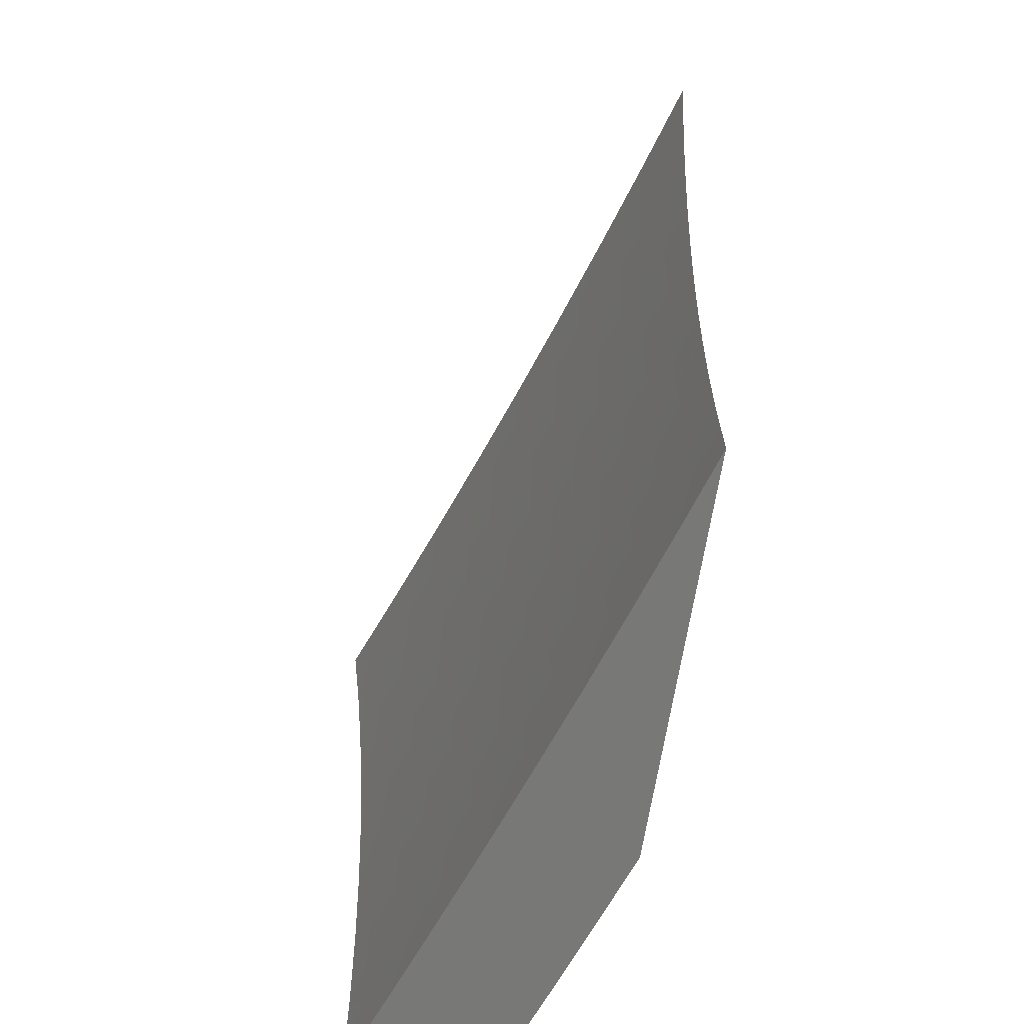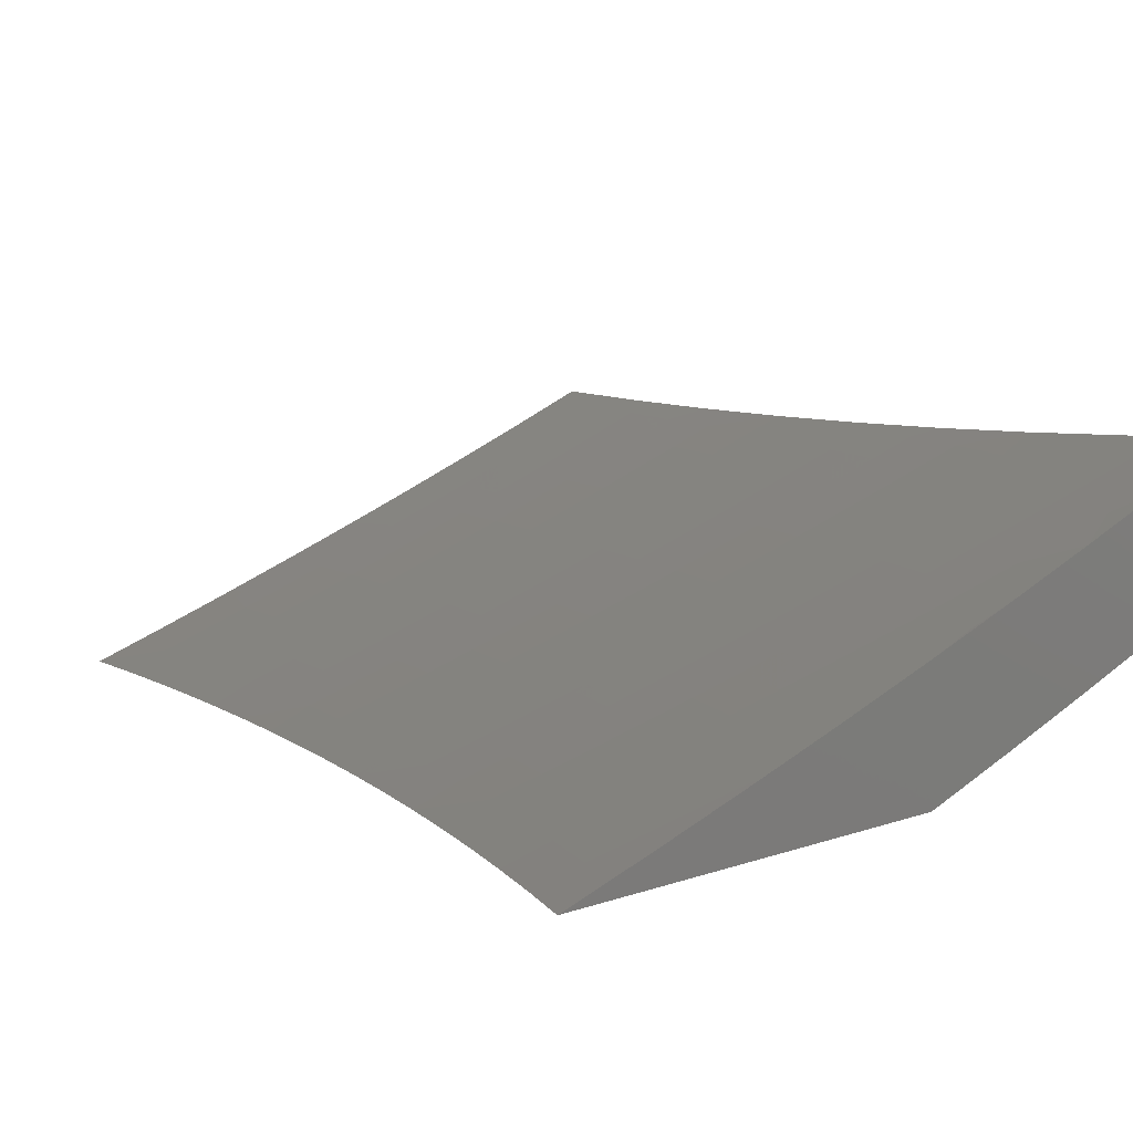
<metadata>
{"format":"stl","ext":"stl","renderer":"f3d","projection":"perspective","resolution":1024,"background":"white","views":[{"elev":-70.4,"azim":80.4,"up":"+Y"},{"elev":11.2,"azim":139.9,"up":"+Z"}]}
</metadata>
<code>
# stl→obj: 347 verts, 690 faces
v -4 0.1252 -10.89
v -3.976 0.06457 -10.9
v -4 0 -10.9
v -3.925 0.06374 -10.92
v -3.861 -2.228e-16 -10.95
v -3.874 0.06292 -10.94
v -3.823 0.06209 -10.96
v -3.822 0.1246 -10.96
v -3.771 0.1229 -10.98
v -3.768 0.185 -10.98
v -3.719 0.1266 -11
v -3.717 0.1898 -11
v -3.764 0.2473 -10.98
v -3.713 0.2531 -11
v -3.759 0.3101 -10.98
v -3.708 0.3162 -11
v -3.753 0.3731 -10.98
v -3.701 0.3793 -11
v -3.746 0.4364 -10.98
v -3.694 0.4423 -11
v -3.738 0.4999 -10.98
v -3.686 0.5052 -11
v -3.728 0.5637 -10.98
v -3.676 0.5679 -11
v -3.718 0.6276 -10.98
v -3.665 0.6304 -11
v -3.706 0.6917 -10.98
v -3.654 0.6927 -11
v -3.693 0.756 -10.98
v -3.641 0.7547 -11
v -3.678 0.8204 -10.98
v -3.627 0.8164 -11
v -3.663 0.8848 -10.98
v -3.612 0.8779 -11
v -3.646 0.9492 -10.98
v -3.596 0.9391 -11
v -3.578 1 -11
v -3.684 1 -10.96
v -3.695 0.9621 -10.96
v -3.744 0.9749 -10.94
v -3.762 0.9087 -10.94
v -3.811 0.9206 -10.92
v -3.827 0.8536 -10.92
v -3.877 0.8646 -10.9
v -3.892 0.7968 -10.9
v -3.942 0.807 -10.89
v -3.956 0.7384 -10.89
v -4 0.7505 -10.87
v -3.968 0.67 -10.89
v -4 0.6256 -10.88
v -3.98 0.6017 -10.89
v -3.99 0.5336 -10.89
v -3.93 0.5941 -10.9
v -3.94 0.5269 -10.9
v -3.879 0.5865 -10.92
v -3.889 0.5202 -10.92
v -3.829 0.5789 -10.94
v -3.839 0.5134 -10.94
v -3.779 0.5713 -10.96
v -3.788 0.5067 -10.96
v -4 0.2504 -10.89
v -3.971 0.1949 -10.9
v -3.974 0.1296 -10.9
v -3.923 0.1279 -10.92
v -3.872 0.1262 -10.94
v -4 0.3756 -10.89
v -3.962 0.3268 -10.9
v -3.967 0.2607 -10.9
v -3.917 0.2574 -10.92
v -3.921 0.1924 -10.92
v -3.866 0.254 -10.94
v -3.87 0.19 -10.94
v -3.815 0.2507 -10.96
v -3.819 0.1875 -10.96
v -4 0.5007 -10.88
v -3.999 0.4658 -10.89
v -3.956 0.3932 -10.9
v -3.905 0.3882 -10.92
v -3.912 0.3226 -10.92
v -3.855 0.3831 -10.94
v -3.861 0.3184 -10.94
v -3.804 0.3781 -10.96
v -3.81 0.3142 -10.96
v -3.948 0.4599 -10.9
v -3.898 0.454 -10.92
v -3.847 0.4482 -10.94
v -3.797 0.4423 -10.96
v -3.991 0.8172 -10.86
v -4 0.8753 -10.86
v -3.976 0.8867 -10.86
v -3.959 0.9564 -10.86
v -3.91 0.9445 -10.89
v -3.895 1 -10.89
v -3.86 0.9325 -10.9
v -3.79 1 -10.92
v -3.793 0.9877 -10.92
v -4 1 -10.84
v -3.721 0.0633 -11
v -3.772 0.06126 -10.98
v -3.722 -4.457e-16 -11
v -3.918 0.6615 -10.9
v -3.906 0.7291 -10.9
v -3.868 0.653 -10.92
v -3.856 0.7198 -10.92
v -3.842 0.7866 -10.92
v -3.818 0.6446 -10.94
v -3.806 0.7104 -10.94
v -3.792 0.7764 -10.94
v -3.778 0.8425 -10.94
v -3.768 0.6361 -10.96
v -3.756 0.7011 -10.96
v -3.743 0.7662 -10.96
v -3.728 0.8314 -10.96
v -3.712 0.8967 -10.96
v -3.926 0.8757 -10.89
v -4 0.8753 -10.71
v -3.967 0.9215 -10.72
v -4 1 -10.7
v -3.897 0.9875 -10.74
v -3.894 1 -10.74
v -3.847 0.9749 -10.76
v -3.787 1 -10.78
v -3.797 0.9622 -10.78
v -3.747 0.9495 -10.8
v -3.817 0.8866 -10.78
v -3.766 0.875 -10.8
v -3.784 0.8006 -10.8
v -3.733 0.7899 -10.82
v -3.749 0.7167 -10.82
v -3.698 0.707 -10.84
v -3.712 0.6349 -10.84
v -3.661 0.6262 -10.86
v -3.673 0.5553 -10.86
v -3.621 0.5476 -10.88
v -3.632 0.4779 -10.88
v -3.58 0.4712 -10.9
v -3.589 0.4027 -10.9
v -3.538 0.397 -10.91
v -3.545 0.3298 -10.91
v -3.493 0.325 -10.93
v -3.499 0.2592 -10.93
v -3.447 0.2554 -10.95
v -3.452 0.1909 -10.95
v -3.4 0.1881 -10.97
v -3.403 0.1249 -10.97
v -3.351 0.123 -10.98
v -3.353 0.0613 -10.98
v -3.301 0.06352 -11
v -3.302 -3.953e-16 -11
v -3.39 -3.783e-16 -10.97
v -3.405 0.06225 -10.97
v -3.457 0.06319 -10.95
v -3.455 0.1268 -10.95
v -3.507 0.1287 -10.93
v -3.504 0.1938 -10.93
v -3.555 0.1966 -10.91
v -3.551 0.2631 -10.91
v -3.602 0.2669 -10.9
v -3.596 0.3346 -10.9
v -3.648 0.3394 -10.88
v -3.641 0.4085 -10.88
v -3.692 0.4143 -10.86
v -3.683 0.4847 -10.86
v -3.734 0.4914 -10.84
v -3.724 0.563 -10.84
v -3.775 0.5708 -10.82
v -3.762 0.6436 -10.82
v -3.813 0.6523 -10.8
v -3.799 0.7264 -10.8
v -3.85 0.7361 -10.78
v -3.834 0.8113 -10.78
v -3.884 0.8219 -10.76
v -3.867 0.8983 -10.76
v -3.917 0.9099 -10.74
v -3.985 0.8432 -10.72
v -4 0.7506 -10.72
v -3.951 0.7554 -10.74
v -3.966 0.6784 -10.74
v -3.915 0.6697 -10.76
v -3.928 0.5939 -10.76
v -3.877 0.5862 -10.78
v -3.888 0.5116 -10.78
v -3.837 0.5049 -10.8
v -3.846 0.4316 -10.8
v -3.795 0.4258 -10.82
v -3.802 0.3538 -10.82
v -3.751 0.349 -10.84
v -3.757 0.2783 -10.84
v -3.706 0.2745 -10.86
v -3.71 0.2052 -10.86
v -3.659 0.2024 -10.88
v -3.662 0.1344 -10.88
v -3.61 0.1325 -10.9
v -3.612 0.06603 -10.9
v -3.56 0.06509 -10.91
v -3.565 -2.702e-16 -10.91
v -3.509 0.06414 -10.93
v -3.478 -3.335e-16 -10.94
v -4 0.6257 -10.73
v -3.979 0.6016 -10.74
v -3.939 0.5183 -10.76
v -3.897 0.4373 -10.78
v -3.854 0.3586 -10.8
v -3.809 0.2822 -10.82
v -3.762 0.2081 -10.84
v -3.714 0.1363 -10.86
v -3.664 0.06698 -10.88
v -3.653 -1.976e-16 -10.88
v -3.99 0.525 -10.74
v -4 0.5007 -10.74
v -4 0.4488 -10.74
v -4 0.3756 -10.74
v -3.948 0.4431 -10.76
v -3.956 0.3681 -10.76
v -3.905 0.3634 -10.78
v -3.912 0.2898 -10.78
v -3.86 0.286 -10.8
v -3.865 0.2138 -10.8
v -3.813 0.2109 -10.82
v -3.817 0.1401 -10.82
v -3.765 0.1382 -10.84
v -3.767 0.06887 -10.84
v -3.716 0.06793 -10.86
v -3.74 -1.251e-16 -10.85
v -3.963 0.2936 -10.76
v -4 0.2504 -10.75
v -3.968 0.2195 -10.76
v -4 0.1252 -10.75
v -3.972 0.1458 -10.76
v -3.974 0.07264 -10.76
v -3.922 0.0717 -10.78
v -3.914 -1.698e-17 -10.78
v -3.871 0.07076 -10.8
v -3.827 -6.176e-17 -10.82
v -3.819 0.06982 -10.82
v -4 0 -10.75
v -3.299 0.127 -11
v -3.348 0.1852 -10.98
v -3.396 0.2516 -10.97
v -3.442 0.3202 -10.95
v -3.486 0.3912 -10.93
v -3.529 0.4644 -10.91
v -3.57 0.5399 -10.9
v -3.61 0.6175 -10.88
v -3.647 0.6973 -10.86
v -3.683 0.7793 -10.84
v -3.716 0.8633 -10.82
v -3.697 0.9369 -10.82
v -3.68 1 -10.82
v -3.296 0.1905 -11
v -3.344 0.2477 -10.98
v -3.39 0.3154 -10.97
v -3.435 0.3854 -10.95
v -3.478 0.4577 -10.93
v -3.519 0.5321 -10.91
v -3.559 0.6088 -10.9
v -3.596 0.6876 -10.88
v -3.632 0.7686 -10.86
v -3.666 0.8516 -10.84
v -3.647 0.9242 -10.84
v -3.291 0.2539 -11
v -3.338 0.3106 -10.98
v -3.383 0.3796 -10.97
v -3.426 0.4509 -10.95
v -3.468 0.5244 -10.93
v -3.508 0.6 -10.91
v -3.546 0.6779 -10.9
v -3.582 0.7579 -10.88
v -3.616 0.8399 -10.86
v -3.597 0.9115 -10.86
v -3.578 0.9828 -10.86
v -3.627 0.9965 -10.84
v -3.573 1 -10.86
v -3.286 0.3173 -11
v -3.332 0.3739 -10.98
v -3.375 0.4441 -10.97
v -3.417 0.5166 -10.95
v -3.457 0.5913 -10.93
v -3.495 0.6682 -10.91
v -3.531 0.7472 -10.9
v -3.565 0.8282 -10.88
v -3.547 0.8988 -10.88
v -3.528 0.9691 -10.88
v -3.279 0.3805 -11
v -3.324 0.4374 -10.98
v -3.365 0.5089 -10.97
v -3.406 0.5826 -10.95
v -3.444 0.6585 -10.93
v -3.48 0.7364 -10.91
v -3.515 0.8165 -10.9
v -3.497 0.8861 -10.9
v -3.478 0.9554 -10.9
v -3.465 1 -10.9
v -3.27 0.4436 -11
v -3.314 0.5011 -10.98
v -3.354 0.5738 -10.97
v -3.393 0.6487 -10.95
v -3.43 0.7257 -10.93
v -3.464 0.8048 -10.91
v -3.447 0.8733 -10.91
v -3.428 0.9417 -10.91
v -3.261 0.5067 -11
v -3.303 0.5651 -10.98
v -3.342 0.639 -10.97
v -3.379 0.715 -10.95
v -3.414 0.7931 -10.93
v -3.397 0.8606 -10.93
v -3.378 0.928 -10.93
v -3.358 0.9955 -10.93
v -3.357 1 -10.93
v -3.309 0.9808 -10.95
v -3.248 1 -10.97
v -3.259 0.9661 -10.97
v -3.209 0.9513 -10.98
v -3.229 0.8869 -10.98
v -3.177 0.8787 -11
v -3.194 0.8175 -11
v -3.246 0.8224 -10.98
v -3.21 0.756 -11
v -3.263 0.758 -10.98
v -3.224 0.6941 -11
v -3.278 0.6936 -10.98
v -3.238 0.6319 -11
v -3.291 0.6293 -10.98
v -3.25 0.5694 -11
v -3.159 0.9396 -11
v -3.139 1 -11
v -3.297 0.8352 -10.97
v -3.313 0.7697 -10.97
v -3.364 0.7814 -10.95
v -3.328 0.7043 -10.97
v -3.347 0.8479 -10.95
v -3.278 0.9006 -10.97
v -3.328 0.9143 -10.95
v -3.935 0.8326 -10.74
v -3.9 0.7457 -10.76
v -3.864 0.661 -10.78
v -3.826 0.5785 -10.8
v -3.785 0.4981 -10.82
v -3.743 0.42 -10.84
v -3.7 0.3442 -10.86
v -3.654 0.2707 -10.88
v -3.607 0.1995 -10.9
v -3.558 0.1306 -10.91
v -3.917 0.2166 -10.78
v -3.92 0.1439 -10.78
v -3.868 0.142 -10.8
f 1 2 3
f 3 2 4
f 3 4 5
f 5 4 6
f 5 6 7
f 7 6 8
f 7 8 9
f 9 8 10
f 9 10 11
f 11 10 12
f 12 10 13
f 12 13 14
f 14 13 15
f 14 15 16
f 16 15 17
f 16 17 18
f 18 17 19
f 18 19 20
f 20 19 21
f 20 21 22
f 22 21 23
f 22 23 24
f 24 23 25
f 24 25 26
f 26 25 27
f 26 27 28
f 28 27 29
f 28 29 30
f 30 29 31
f 30 31 32
f 32 31 33
f 32 33 34
f 34 33 35
f 34 35 36
f 36 35 37
f 37 35 38
f 38 35 39
f 38 39 40
f 40 39 41
f 40 41 42
f 42 41 43
f 42 43 44
f 44 43 45
f 44 45 46
f 46 45 47
f 46 47 48
f 48 47 49
f 48 49 50
f 50 49 51
f 50 51 52
f 52 51 53
f 52 53 54
f 54 53 55
f 54 55 56
f 56 55 57
f 56 57 58
f 58 57 59
f 58 59 60
f 60 59 23
f 60 23 21
f 61 62 1
f 1 62 63
f 1 63 2
f 2 63 64
f 2 64 4
f 4 64 65
f 4 65 6
f 6 65 8
f 66 67 61
f 61 67 68
f 61 68 62
f 62 68 69
f 62 69 70
f 70 69 71
f 70 71 72
f 72 71 73
f 72 73 74
f 74 73 13
f 74 13 10
f 75 76 66
f 66 76 77
f 66 77 67
f 67 77 78
f 67 78 79
f 79 78 80
f 79 80 81
f 81 80 82
f 81 82 83
f 83 82 17
f 83 17 15
f 50 52 75
f 75 52 54
f 75 54 84
f 84 54 56
f 84 56 85
f 85 56 58
f 85 58 86
f 86 58 60
f 86 60 87
f 87 60 21
f 87 21 19
f 46 48 88
f 88 48 89
f 88 89 90
f 90 89 91
f 90 91 92
f 92 91 93
f 92 93 94
f 94 93 95
f 94 95 96
f 96 95 40
f 96 40 42
f 89 97 91
f 91 97 93
f 95 38 40
f 11 98 9
f 9 98 99
f 9 99 7
f 7 99 5
f 98 100 99
f 99 100 5
f 62 70 63
f 63 70 64
f 70 72 64
f 64 72 65
f 72 74 65
f 65 74 8
f 74 10 8
f 67 79 68
f 68 79 69
f 79 81 69
f 69 81 71
f 15 13 73
f 81 83 71
f 71 83 73
f 83 15 73
f 84 85 77
f 77 85 78
f 85 86 78
f 78 86 80
f 19 17 82
f 86 87 80
f 80 87 82
f 87 19 82
f 77 76 84
f 84 76 75
f 53 51 101
f 101 51 49
f 101 49 102
f 102 49 47
f 102 47 45
f 55 53 103
f 103 53 101
f 103 101 104
f 104 101 102
f 104 102 105
f 105 102 45
f 105 45 43
f 57 55 106
f 106 55 103
f 106 103 107
f 107 103 104
f 107 104 108
f 108 104 105
f 108 105 109
f 109 105 43
f 109 43 41
f 59 57 110
f 110 57 106
f 110 106 111
f 111 106 107
f 111 107 112
f 112 107 108
f 112 108 113
f 113 108 109
f 113 109 114
f 114 109 41
f 114 41 39
f 23 59 25
f 25 59 110
f 25 110 27
f 27 110 111
f 27 111 29
f 29 111 112
f 29 112 31
f 31 112 113
f 31 113 33
f 33 113 114
f 33 114 35
f 35 114 39
f 46 88 115
f 115 88 90
f 115 90 92
f 46 115 44
f 44 115 94
f 44 94 42
f 42 94 96
f 94 115 92
f 116 117 118
f 118 117 119
f 118 119 120
f 120 119 121
f 120 121 122
f 122 121 123
f 122 123 124
f 124 123 125
f 124 125 126
f 126 125 127
f 126 127 128
f 128 127 129
f 128 129 130
f 130 129 131
f 130 131 132
f 132 131 133
f 132 133 134
f 134 133 135
f 134 135 136
f 136 135 137
f 136 137 138
f 138 137 139
f 138 139 140
f 140 139 141
f 140 141 142
f 142 141 143
f 142 143 144
f 144 143 145
f 144 145 146
f 146 145 147
f 146 147 148
f 148 147 149
f 149 147 150
f 150 147 151
f 150 151 152
f 152 151 153
f 152 153 154
f 154 153 155
f 154 155 156
f 156 155 157
f 156 157 158
f 158 157 159
f 158 159 160
f 160 159 161
f 160 161 162
f 162 161 163
f 162 163 164
f 164 163 165
f 164 165 166
f 166 165 167
f 166 167 168
f 168 167 169
f 168 169 170
f 170 169 171
f 170 171 172
f 172 171 173
f 172 173 174
f 174 173 121
f 174 121 119
f 117 116 175
f 175 116 176
f 175 176 177
f 177 176 178
f 177 178 179
f 179 178 180
f 179 180 181
f 181 180 182
f 181 182 183
f 183 182 184
f 183 184 185
f 185 184 186
f 185 186 187
f 187 186 188
f 187 188 189
f 189 188 190
f 189 190 191
f 191 190 192
f 191 192 193
f 193 192 194
f 193 194 195
f 195 194 196
f 195 196 197
f 197 196 198
f 197 198 152
f 152 198 150
f 176 199 178
f 178 199 200
f 178 200 180
f 180 200 201
f 180 201 182
f 182 201 202
f 182 202 184
f 184 202 203
f 184 203 186
f 186 203 204
f 186 204 188
f 188 204 205
f 188 205 190
f 190 205 206
f 190 206 192
f 192 206 207
f 192 207 194
f 194 207 208
f 194 208 196
f 200 199 209
f 209 199 210
f 209 210 211
f 211 210 212
f 211 212 213
f 213 212 214
f 213 214 215
f 215 214 216
f 215 216 217
f 217 216 218
f 217 218 219
f 219 218 220
f 219 220 221
f 221 220 222
f 221 222 223
f 223 222 224
f 223 224 208
f 214 212 225
f 225 212 226
f 225 226 227
f 227 226 228
f 227 228 229
f 229 228 230
f 229 230 231
f 231 230 232
f 231 232 233
f 233 232 234
f 233 234 235
f 235 234 222
f 235 222 220
f 228 236 230
f 230 236 232
f 234 224 222
f 148 237 146
f 146 237 238
f 146 238 144
f 144 238 239
f 144 239 142
f 142 239 240
f 142 240 140
f 140 240 241
f 140 241 138
f 138 241 242
f 138 242 136
f 136 242 243
f 136 243 134
f 134 243 244
f 134 244 132
f 132 244 245
f 132 245 130
f 130 245 246
f 130 246 128
f 128 246 247
f 128 247 126
f 126 247 248
f 126 248 124
f 124 248 249
f 124 249 122
f 237 250 238
f 238 250 251
f 238 251 239
f 239 251 252
f 239 252 240
f 240 252 253
f 240 253 241
f 241 253 254
f 241 254 242
f 242 254 255
f 242 255 243
f 243 255 256
f 243 256 244
f 244 256 257
f 244 257 245
f 245 257 258
f 245 258 246
f 246 258 259
f 246 259 247
f 247 259 260
f 247 260 248
f 248 260 249
f 250 261 251
f 251 261 262
f 251 262 252
f 252 262 263
f 252 263 253
f 253 263 264
f 253 264 254
f 254 264 265
f 254 265 255
f 255 265 266
f 255 266 256
f 256 266 267
f 256 267 257
f 257 267 268
f 257 268 258
f 258 268 269
f 258 269 259
f 259 269 270
f 259 270 260
f 260 270 271
f 260 271 272
f 272 271 273
f 272 273 249
f 261 274 262
f 262 274 275
f 262 275 263
f 263 275 276
f 263 276 264
f 264 276 277
f 264 277 265
f 265 277 278
f 265 278 266
f 266 278 279
f 266 279 267
f 267 279 280
f 267 280 268
f 268 280 281
f 268 281 269
f 269 281 282
f 269 282 270
f 270 282 283
f 270 283 271
f 271 283 273
f 274 284 275
f 275 284 285
f 275 285 276
f 276 285 286
f 276 286 277
f 277 286 287
f 277 287 278
f 278 287 288
f 278 288 279
f 279 288 289
f 279 289 280
f 280 289 290
f 280 290 281
f 281 290 291
f 281 291 282
f 282 291 292
f 282 292 283
f 283 292 293
f 283 293 273
f 284 294 285
f 285 294 295
f 285 295 286
f 286 295 296
f 286 296 287
f 287 296 297
f 287 297 288
f 288 297 298
f 288 298 289
f 289 298 299
f 289 299 290
f 290 299 300
f 290 300 291
f 291 300 301
f 291 301 292
f 292 301 293
f 294 302 295
f 295 302 303
f 295 303 296
f 296 303 304
f 296 304 297
f 297 304 305
f 297 305 298
f 298 305 306
f 298 306 299
f 299 306 307
f 299 307 300
f 300 307 308
f 300 308 301
f 301 308 309
f 301 309 310
f 310 309 311
f 310 311 312
f 312 311 313
f 312 313 314
f 314 313 315
f 314 315 316
f 316 315 317
f 317 315 318
f 317 318 319
f 319 318 320
f 319 320 321
f 321 320 322
f 321 322 323
f 323 322 324
f 323 324 325
f 325 324 303
f 325 303 302
f 316 326 314
f 314 326 327
f 314 327 312
f 310 293 301
f 318 328 329
f 329 328 330
f 329 330 331
f 331 330 305
f 331 305 304
f 328 332 330
f 330 332 306
f 330 306 305
f 318 315 328
f 328 315 333
f 328 333 332
f 332 333 334
f 332 334 307
f 307 334 308
f 332 307 306
f 272 249 260
f 125 123 173
f 173 123 121
f 119 117 174
f 174 117 335
f 174 335 172
f 172 335 336
f 172 336 170
f 170 336 337
f 170 337 168
f 168 337 338
f 168 338 166
f 166 338 339
f 166 339 164
f 164 339 340
f 164 340 162
f 162 340 341
f 162 341 160
f 160 341 342
f 160 342 158
f 158 342 343
f 158 343 156
f 156 343 344
f 156 344 154
f 154 344 197
f 154 197 152
f 127 125 171
f 171 125 173
f 322 320 329
f 329 320 318
f 322 329 331
f 117 175 335
f 335 175 177
f 335 177 336
f 336 177 179
f 336 179 337
f 337 179 181
f 337 181 338
f 338 181 183
f 338 183 339
f 339 183 185
f 339 185 340
f 340 185 187
f 340 187 341
f 341 187 189
f 341 189 342
f 342 189 191
f 342 191 343
f 343 191 193
f 343 193 344
f 344 193 195
f 344 195 197
f 129 127 169
f 169 127 171
f 324 322 331
f 324 331 304
f 324 304 303
f 131 129 167
f 167 129 169
f 133 131 165
f 165 131 167
f 135 133 163
f 163 133 165
f 137 135 161
f 161 135 163
f 211 213 209
f 209 213 201
f 209 201 200
f 201 213 202
f 202 213 215
f 202 215 203
f 203 215 217
f 203 217 204
f 204 217 219
f 204 219 205
f 205 219 221
f 205 221 206
f 206 221 223
f 206 223 207
f 207 223 208
f 139 137 159
f 159 137 161
f 141 139 157
f 157 139 159
f 143 141 155
f 155 141 157
f 216 225 345
f 345 225 227
f 345 227 346
f 346 227 229
f 346 229 231
f 216 214 225
f 216 345 218
f 218 345 347
f 218 347 220
f 220 347 235
f 347 345 346
f 145 143 153
f 153 143 155
f 151 147 145
f 145 153 151
f 233 235 347
f 231 233 346
f 346 233 347
f 315 313 333
f 333 313 311
f 333 311 334
f 334 311 309
f 334 309 308
f 5 224 3
f 3 224 234
f 3 234 232
f 100 196 5
f 5 196 208
f 5 208 224
f 149 150 100
f 100 150 198
f 100 198 196
f 232 236 3
f 100 98 149
f 149 98 148
f 148 98 11
f 148 11 237
f 237 11 12
f 237 12 14
f 237 14 250
f 250 14 16
f 250 16 261
f 261 16 18
f 261 18 274
f 274 18 20
f 274 20 22
f 274 22 284
f 284 22 24
f 284 24 294
f 294 24 26
f 294 26 28
f 294 28 302
f 302 28 30
f 302 30 325
f 325 30 32
f 325 32 323
f 323 32 34
f 323 34 36
f 323 36 321
f 321 36 37
f 321 37 319
f 319 37 317
f 317 37 316
f 316 37 326
f 326 37 327
f 89 199 97
f 97 199 176
f 97 176 116
f 89 48 199
f 199 48 210
f 210 48 50
f 210 50 212
f 212 50 75
f 212 75 226
f 226 75 66
f 226 66 61
f 226 61 228
f 228 61 1
f 228 1 236
f 236 1 3
f 116 118 97
f 38 293 37
f 37 293 310
f 37 310 312
f 293 38 273
f 273 38 95
f 273 95 249
f 249 95 93
f 249 93 122
f 122 93 97
f 122 97 120
f 120 97 118
f 312 327 37

</code>
